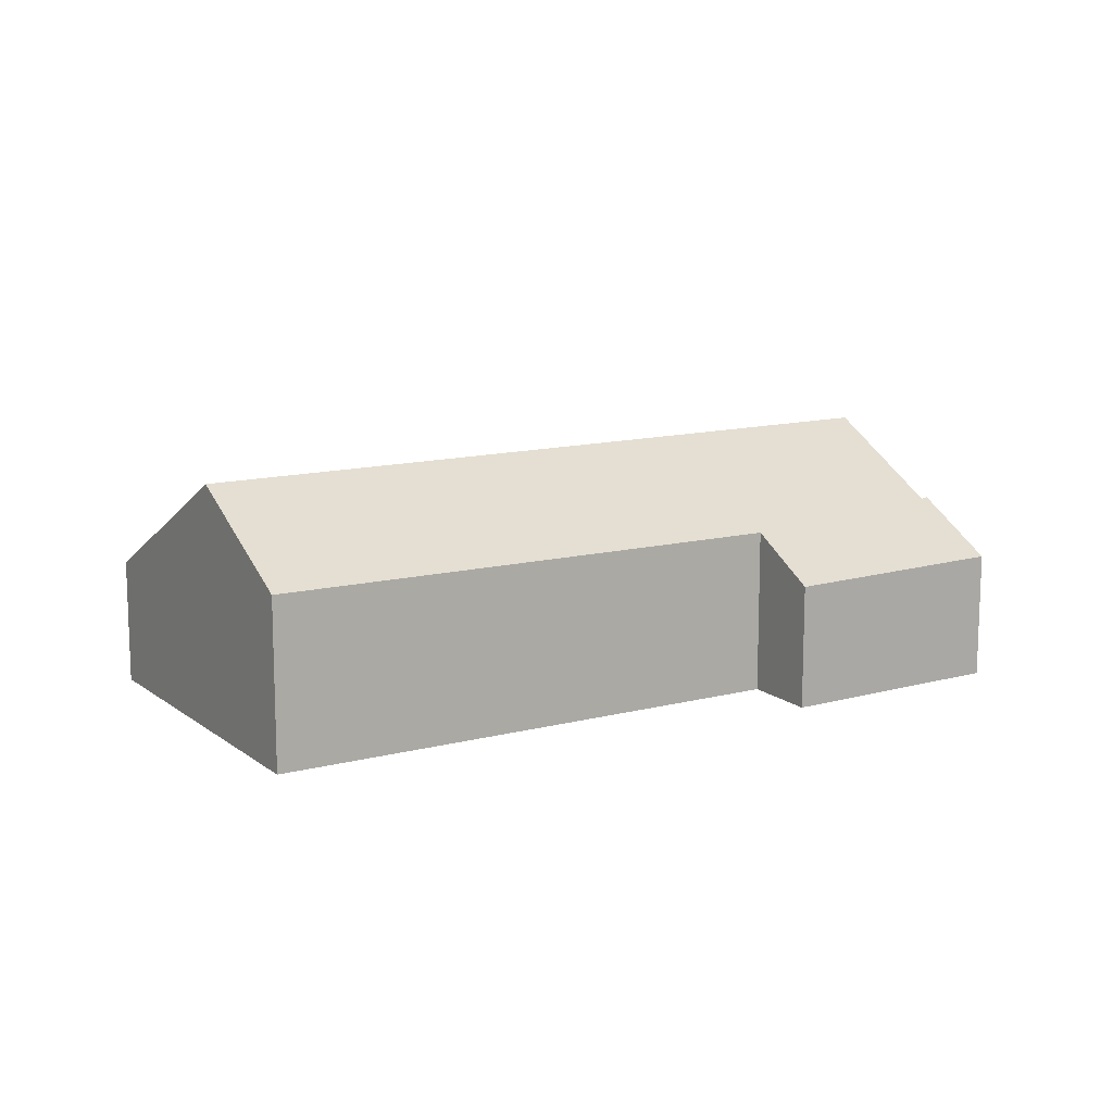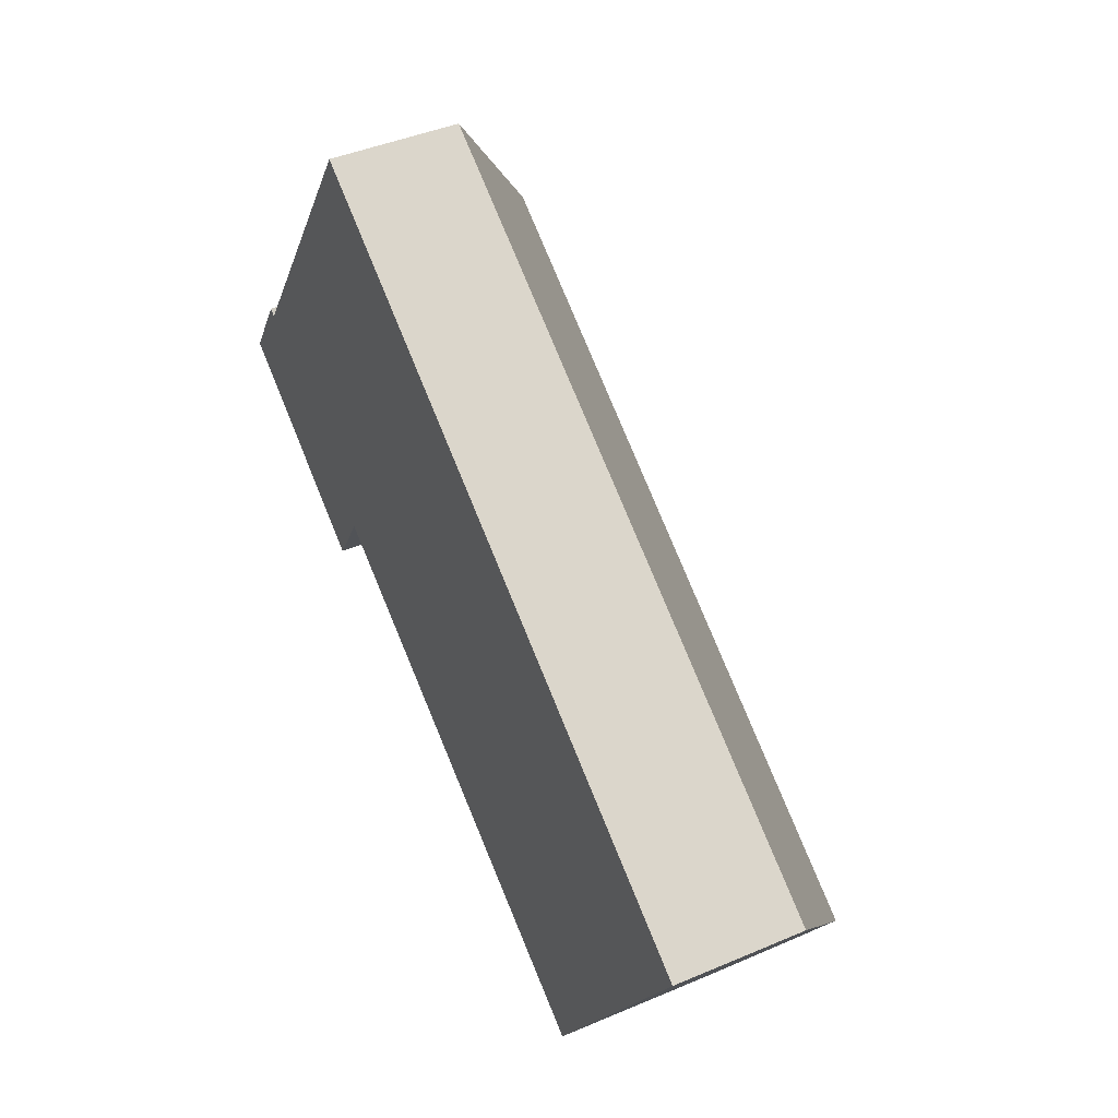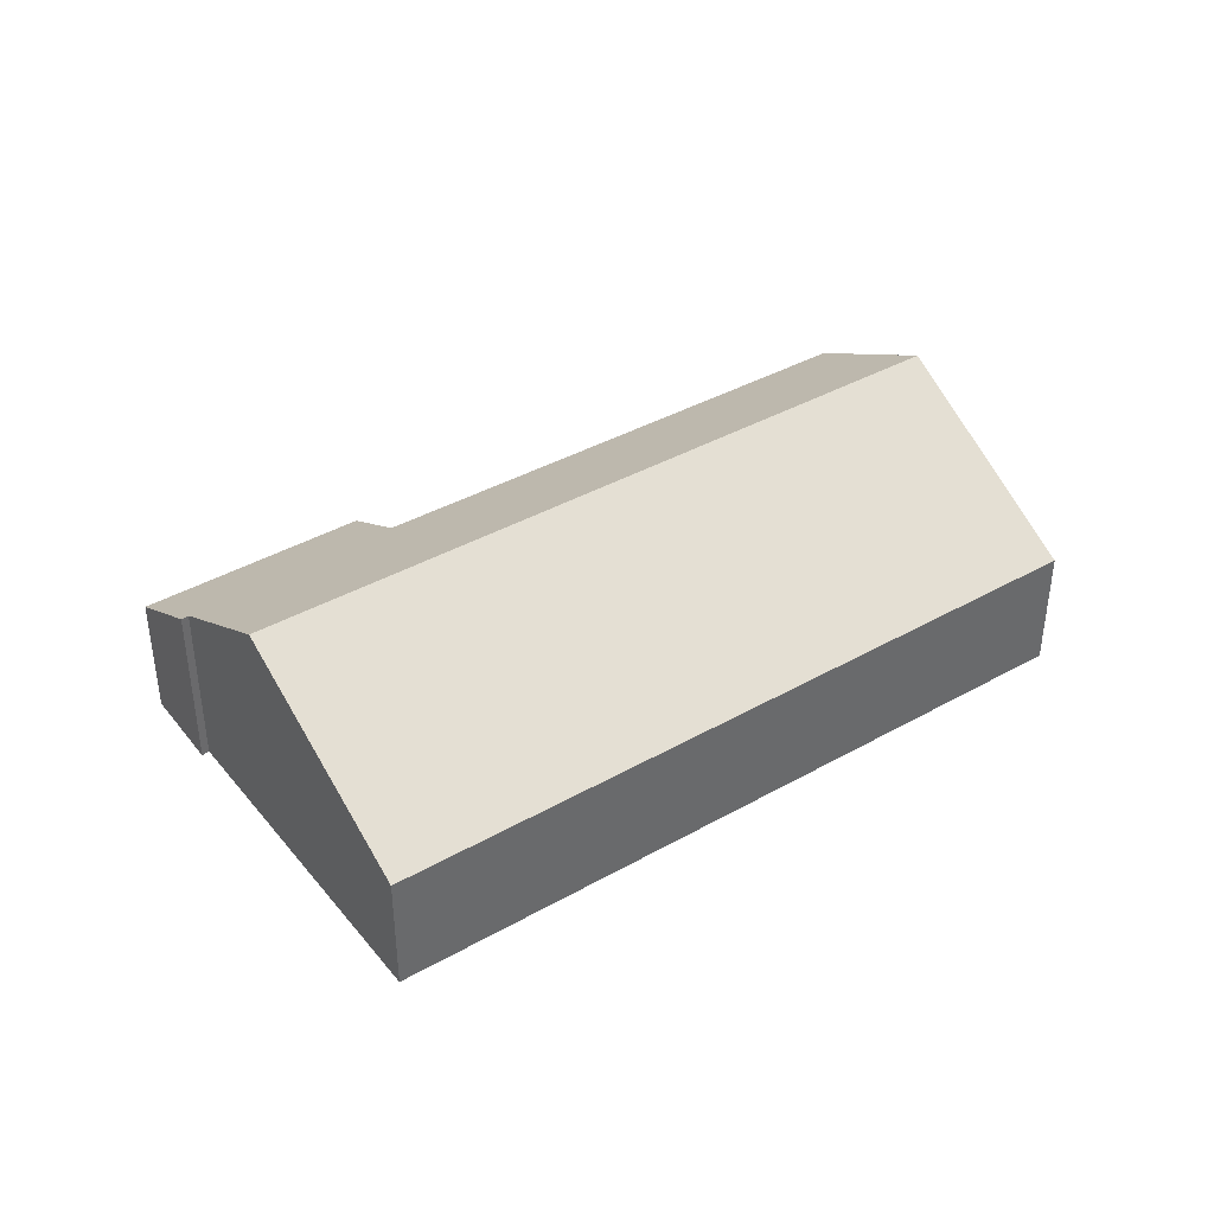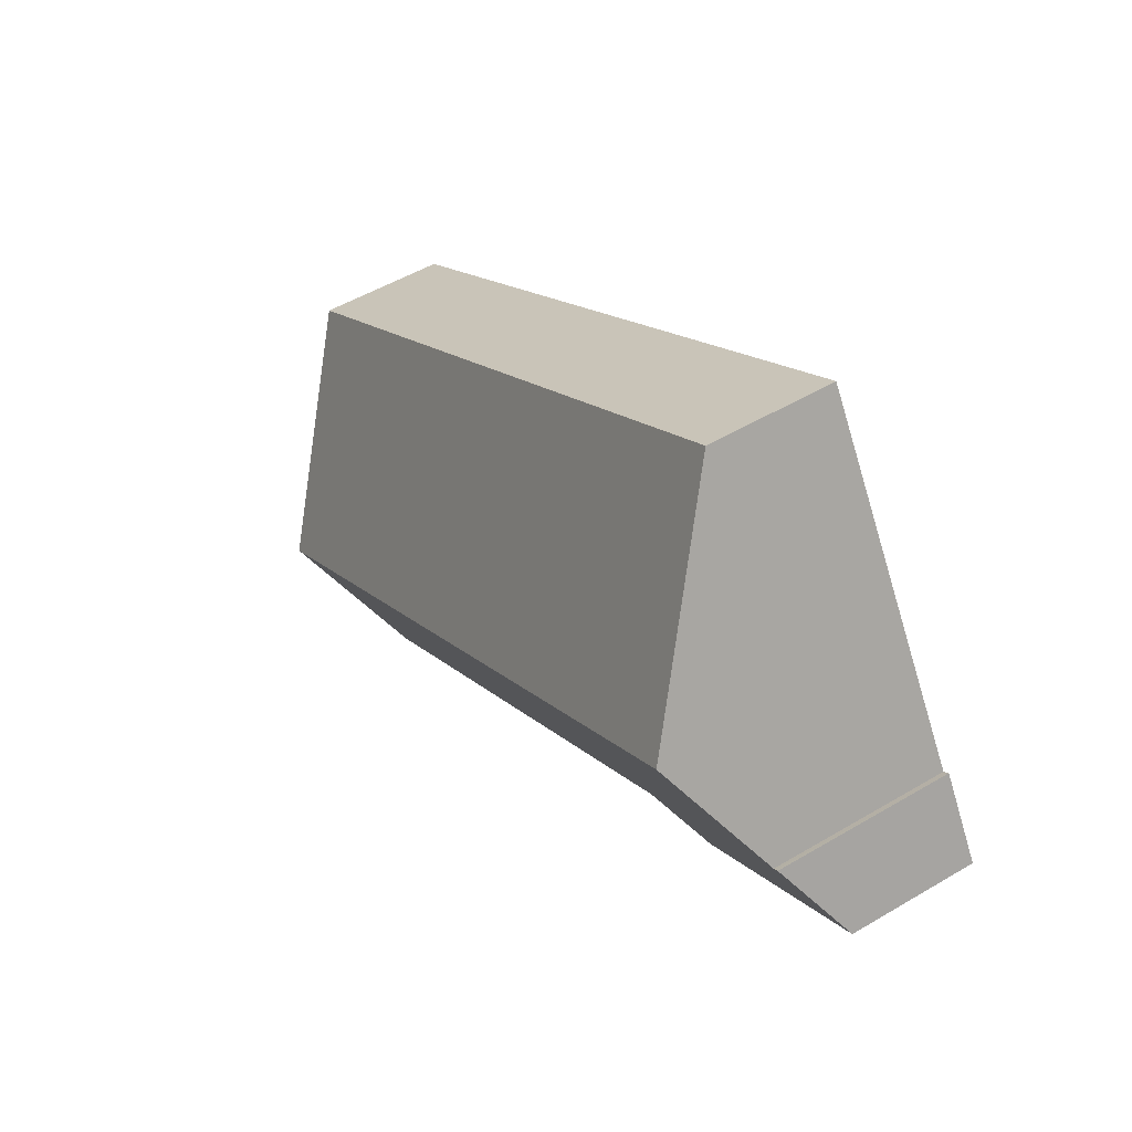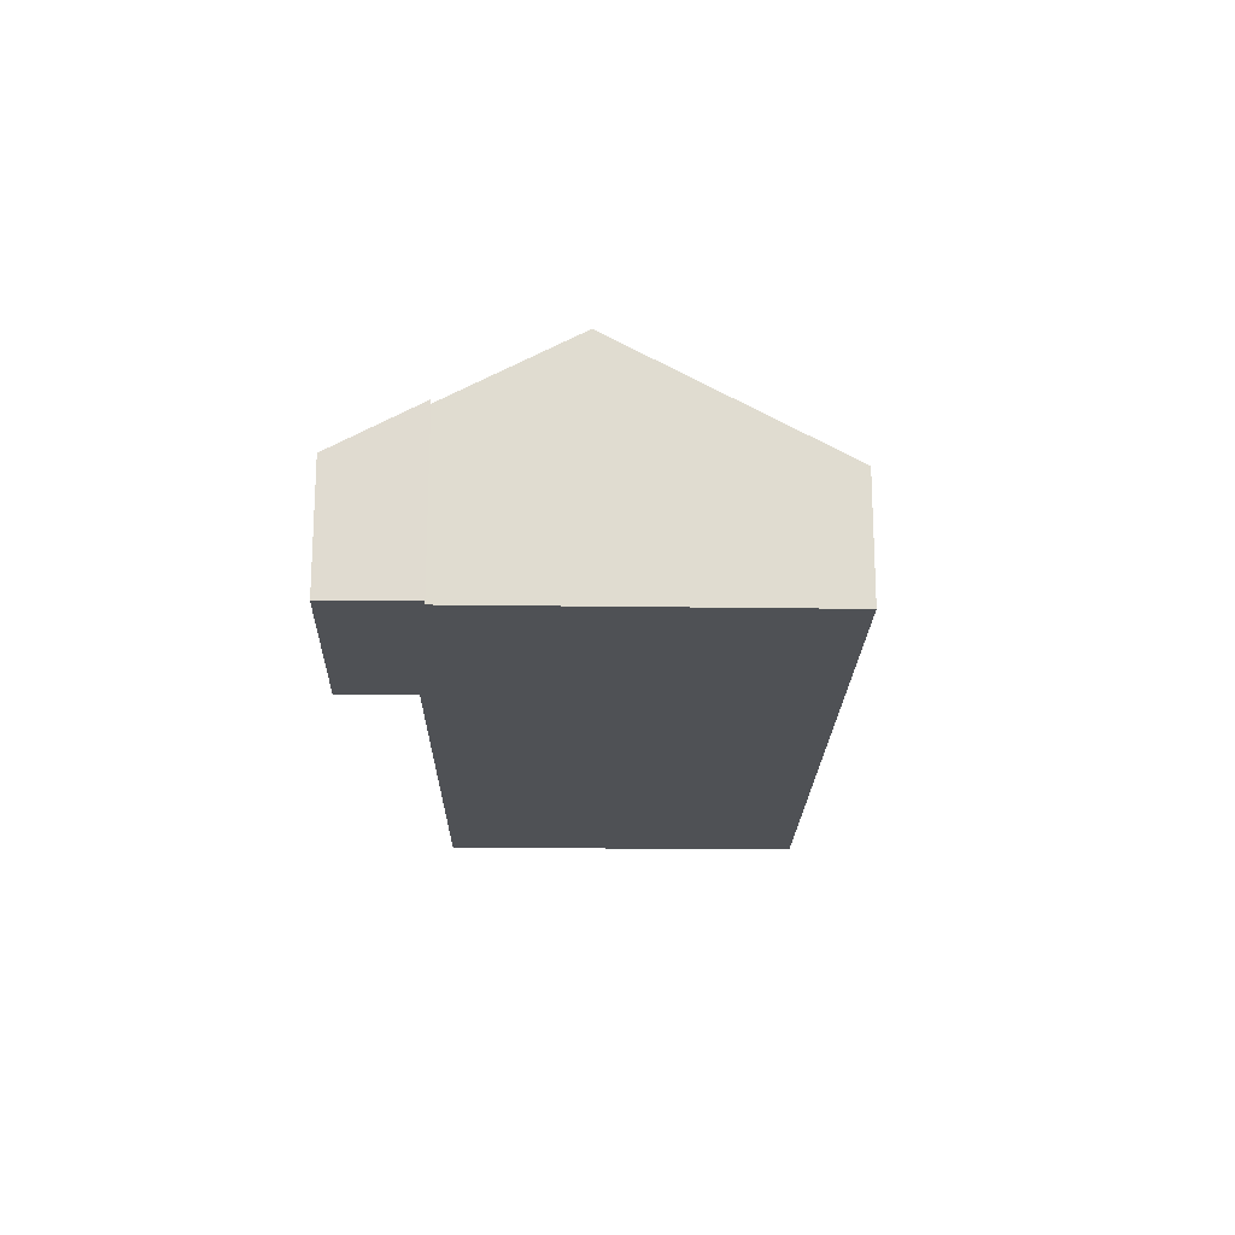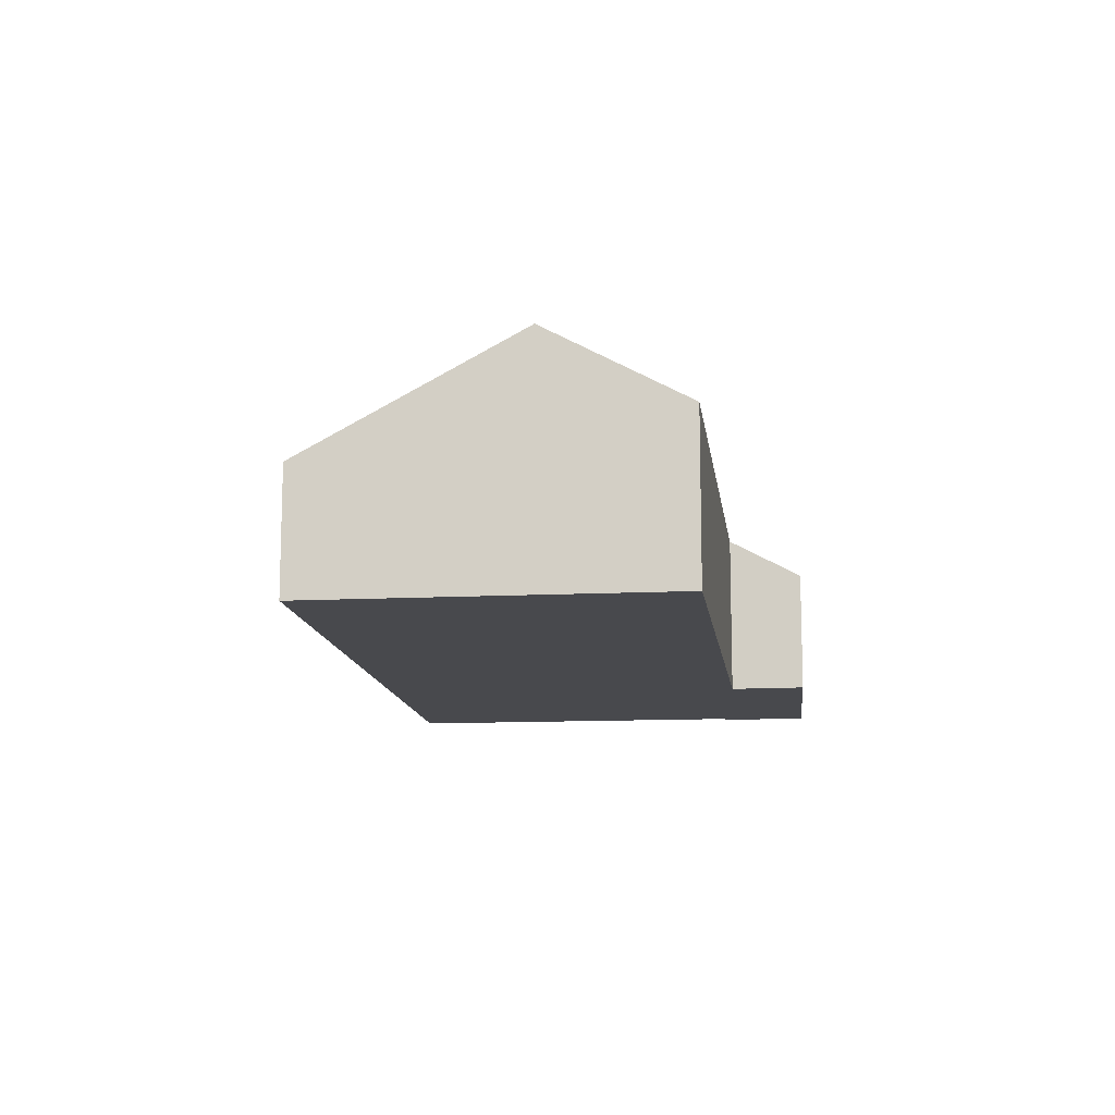
<metadata>
{"format":"obj","ext":"obj","renderer":"f3d","projection":"perspective","resolution":1024,"background":"white","views":[{"elev":12.7,"azim":-179.4,"up":"+Y"},{"elev":43.1,"azim":63.2,"up":"+Z"},{"elev":40.2,"azim":-2.5,"up":"+Y"},{"elev":51.6,"azim":-122.7,"up":"+Z"},{"elev":-20.0,"azim":-59.0,"up":"+Y"},{"elev":-12.5,"azim":128.9,"up":"+Y"}]}
</metadata>
<code>
v  20.3 6.429 -5.864
v  6.487 3.25 9.828
v  23.43 3.296 -0.894
v  3.279 6.429 4.802
v  1.248 4.599 2.023
v  0.085 3.331 -0.056
v  0 3.332 2.04e-16
v  5.212 3.27 -3.404
v  1.409 4.577 1.873
v  6.249 4.344 -1.676
v  1.342 4.586 1.936
v  18.27 4.406 -9.074
v  18.27 5.556e-16 -9.074
v  6.249 1.026e-16 -1.676
v  5.212 2.084e-16 -3.404
v  0.085 3.429e-18 -0.056
v  0 0 0
v  20.3 3.591e-16 -5.864
v  23.43 5.474e-17 -0.894
v  1.248 -1.239e-16 2.023
v  1.409 -1.147e-16 1.873
v  3.279 -2.94e-16 4.802
v  6.487 -6.018e-16 9.828
v  1.342 -1.185e-16 1.936
g defaultobject
f 1 2 3
f 2 1 4
f 5 6 7
f 6 5 8
f 8 5 9
f 8 9 10
f 9 5 11
f 9 12 10
f 12 9 4
f 12 4 1
f 13 10 12
f 10 13 14
f 15 6 8
f 6 15 16
f 6 16 7
f 7 16 17
f 14 8 10
f 8 14 15
f 1 13 12
f 13 1 3
f 13 3 18
f 18 3 19
f 7 20 5
f 20 7 17
f 21 4 9
f 4 21 2
f 2 21 22
f 2 22 23
f 20 11 5
f 11 20 9
f 9 20 21
f 21 20 24
f 2 19 3
f 19 2 23
f 16 20 17
f 20 16 15
f 20 15 24
f 24 15 21
f 21 15 22
f 22 15 23
f 23 15 14
f 23 14 19
f 19 14 13
f 19 13 18

</code>
